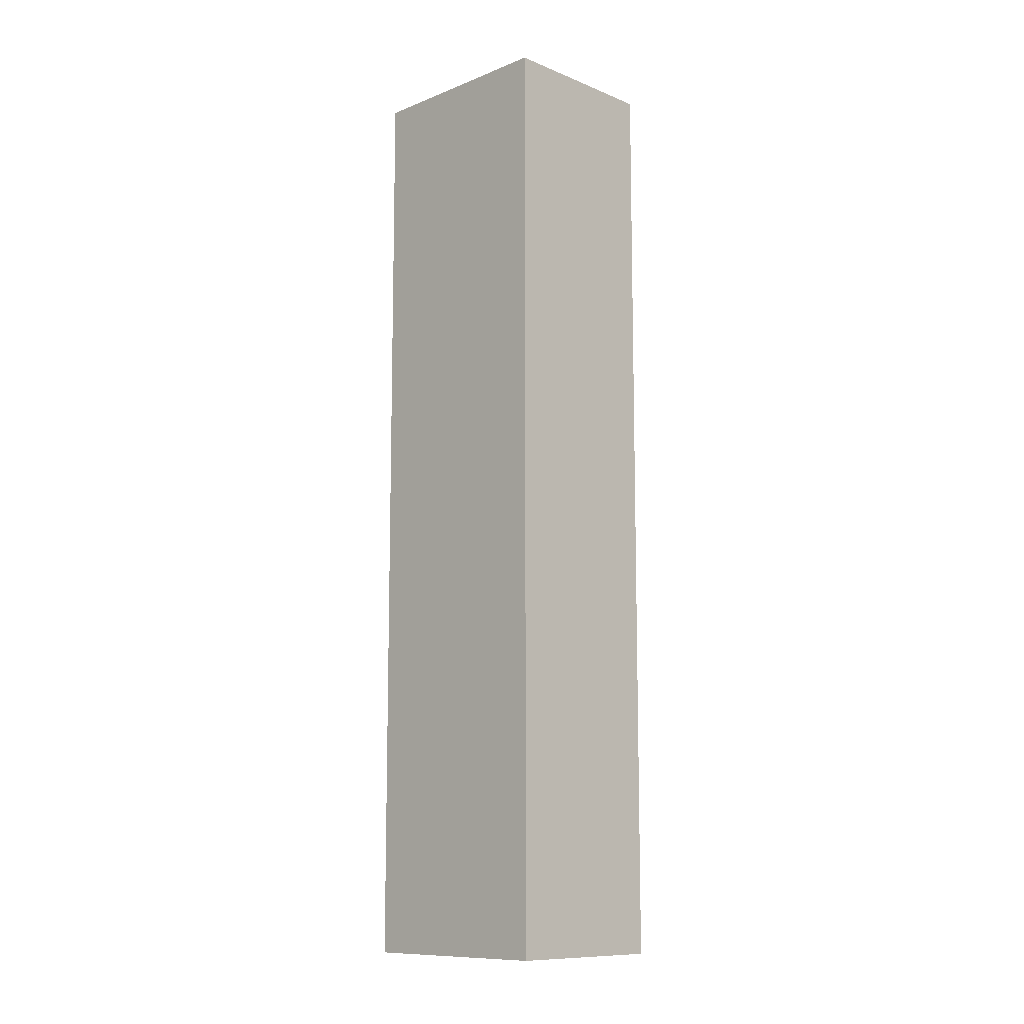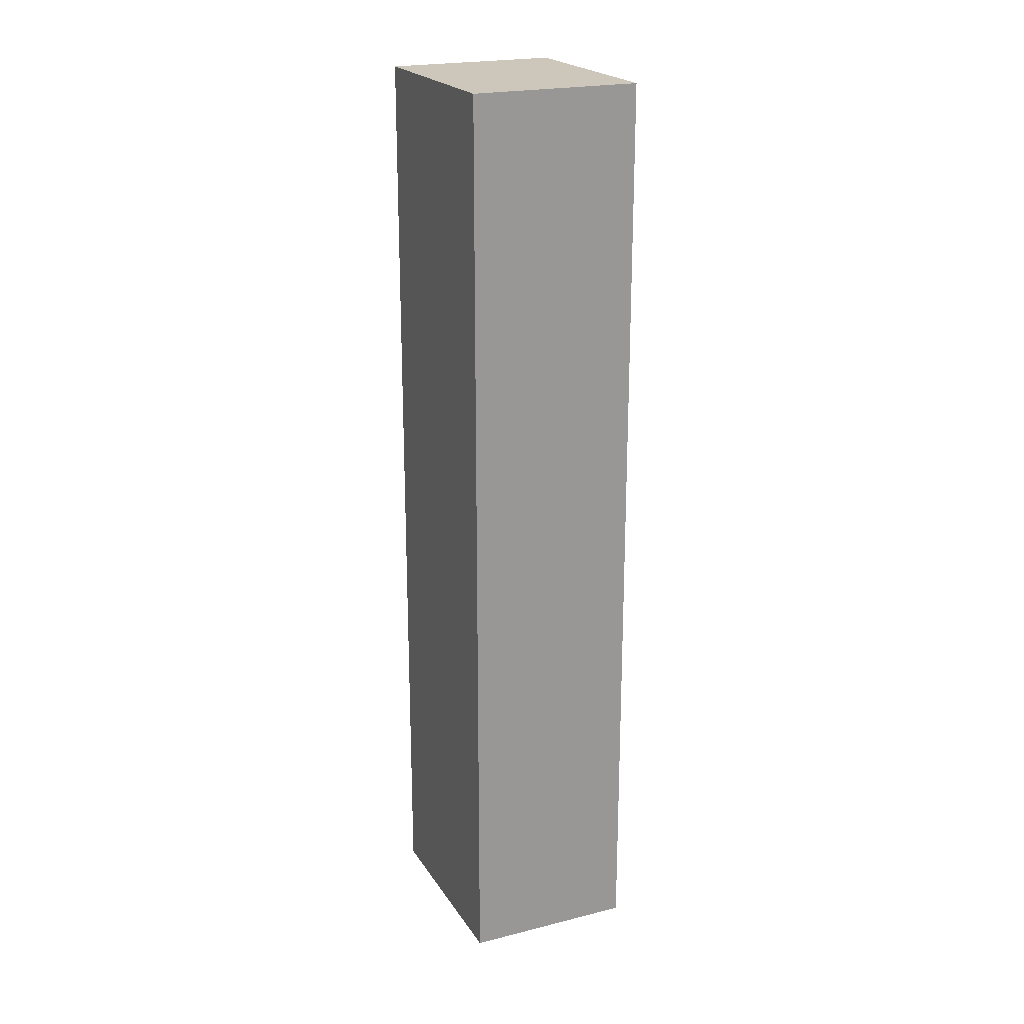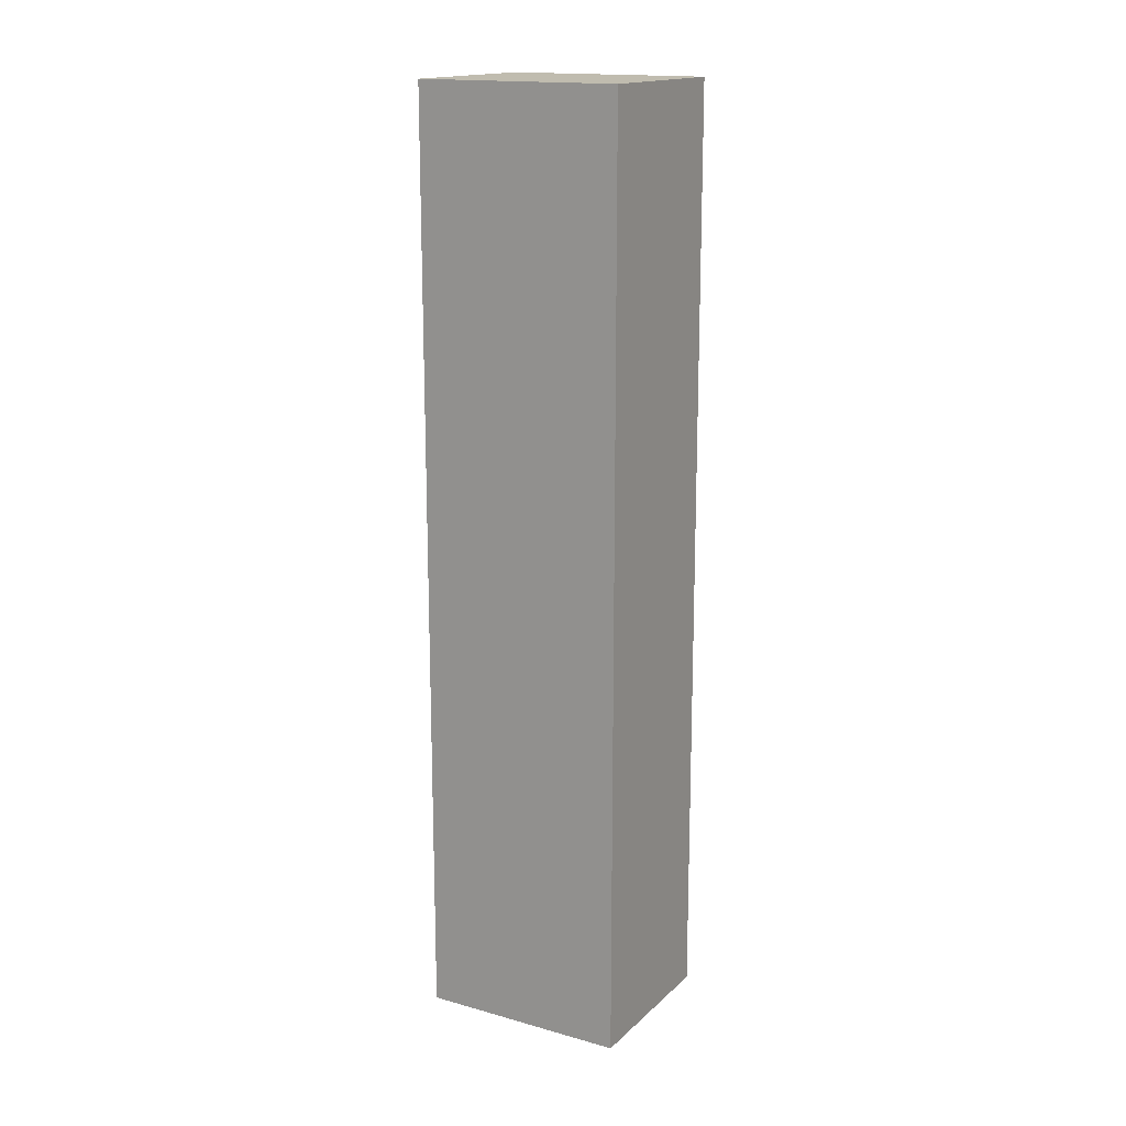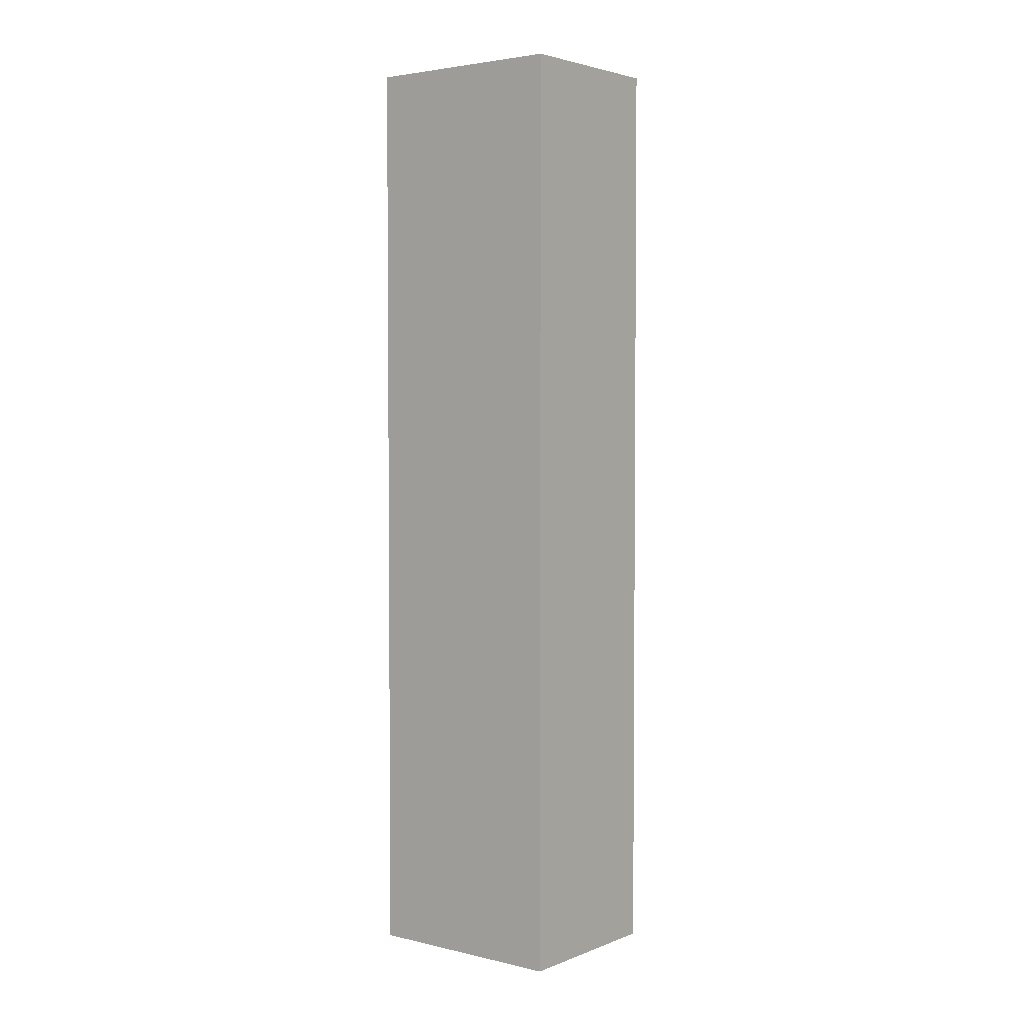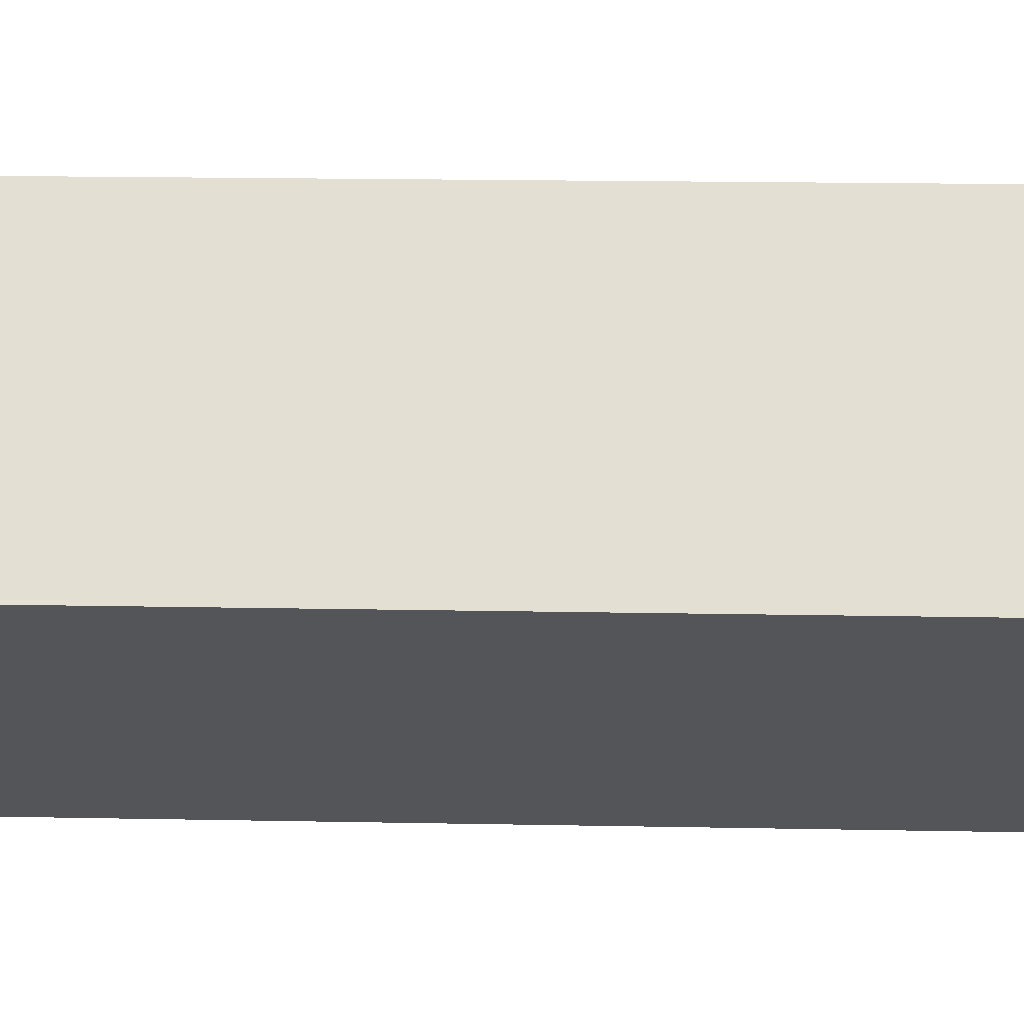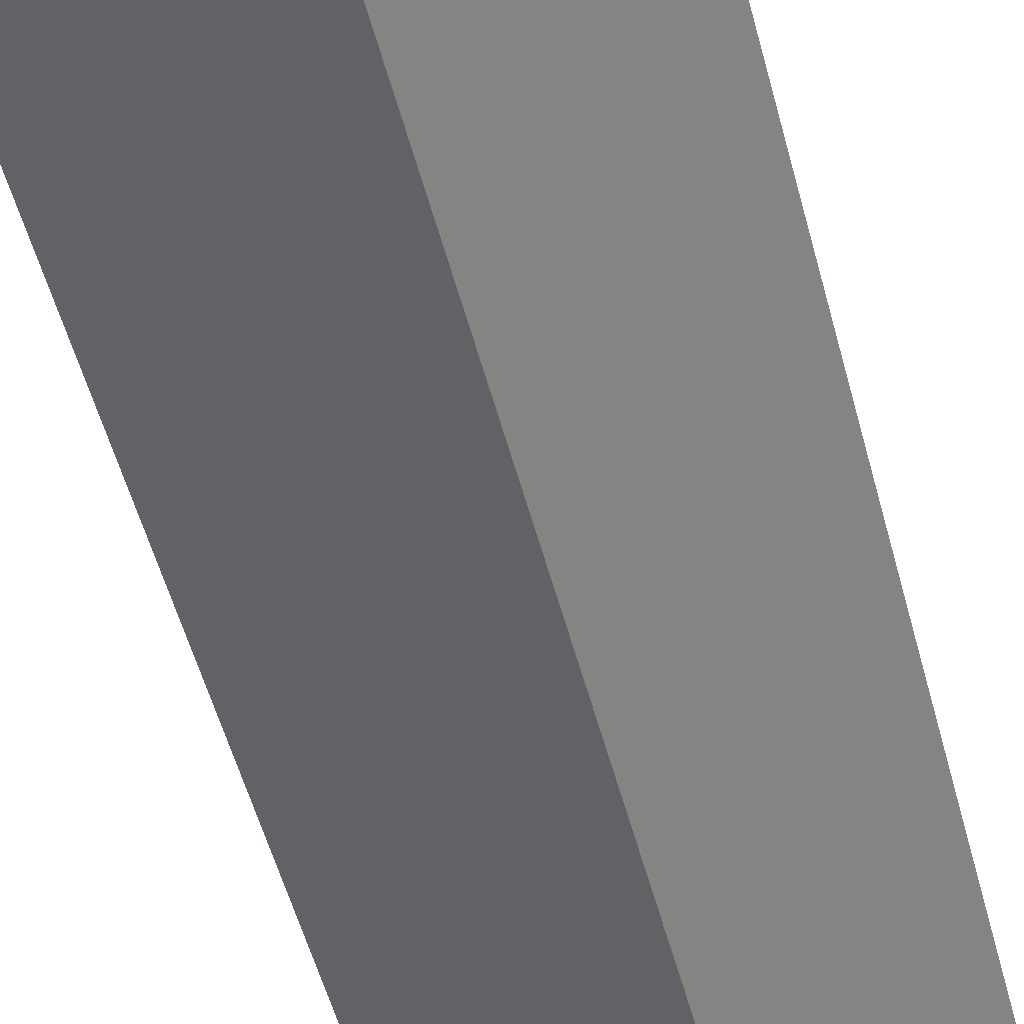
<metadata>
{"format":"obj","ext":"obj","renderer":"f3d","projection":"perspective","resolution":1024,"background":"white","views":[{"elev":-10.7,"azim":8.9,"up":"+Y"},{"elev":21.5,"azim":30.2,"up":"+Y"},{"elev":16.3,"azim":-6.0,"up":"+Y"},{"elev":3.3,"azim":2.3,"up":"+Y"},{"elev":11.4,"azim":93.4,"up":"+Z"},{"elev":-47.2,"azim":-166.5,"up":"+Z"}]}
</metadata>
<code>
v  2.792 9.75 -0.176
v  0 9.75 5.97e-16
v  1.751 9.75 1.265
v  1.043 9.75 -1.443
v  0 0 0
v  1.751 -7.746e-17 1.265
v  2.792 1.078e-17 -0.176
v  1.043 8.836e-17 -1.443
g defaultobject
f 1 2 3
f 2 1 4
f 5 3 2
f 3 5 6
f 6 1 3
f 1 6 7
f 7 4 1
f 4 7 8
f 8 2 4
f 2 8 5
f 8 6 5
f 6 8 7

</code>
